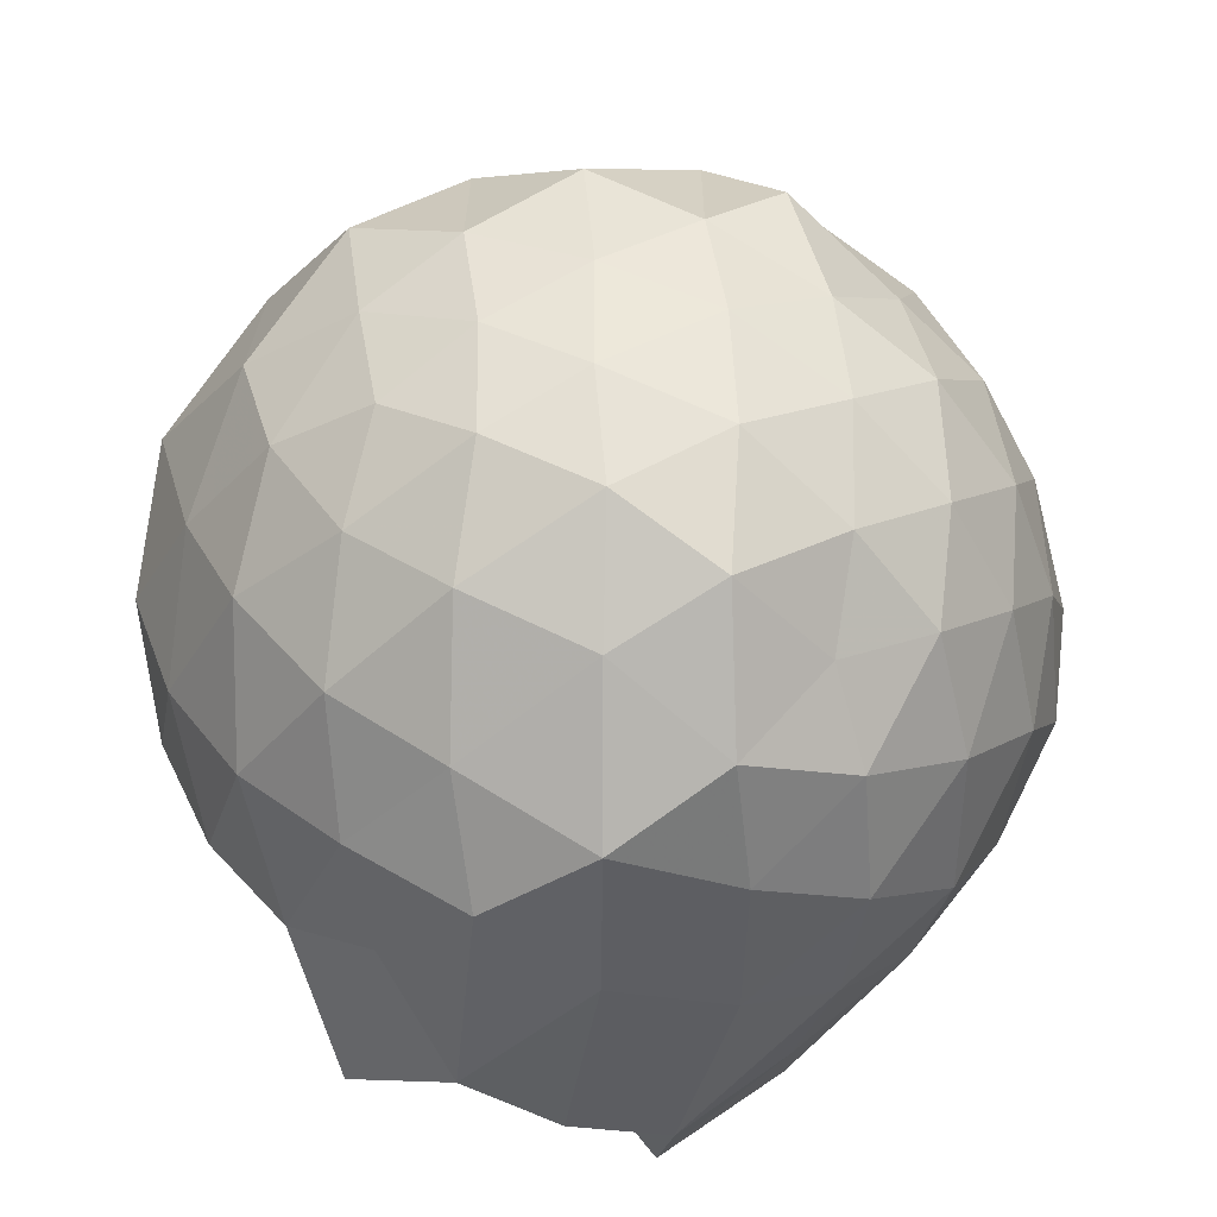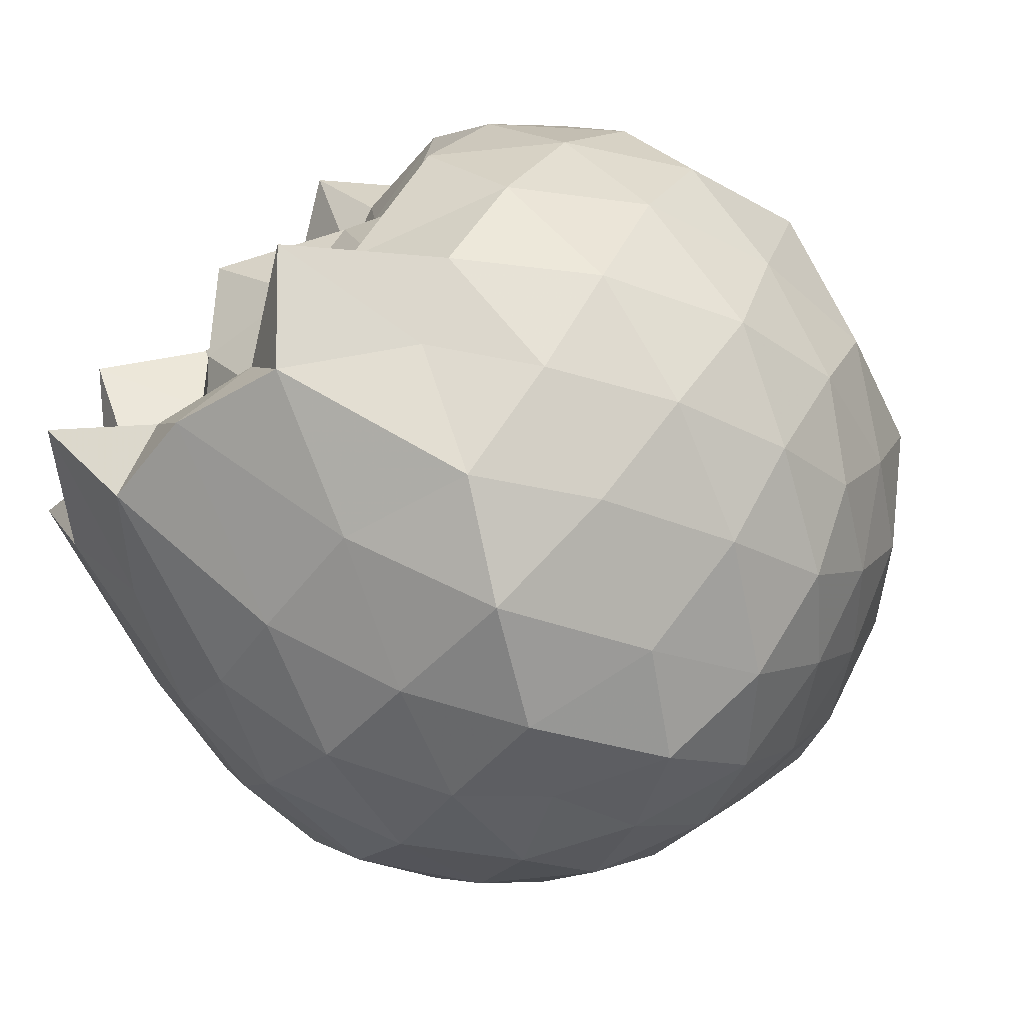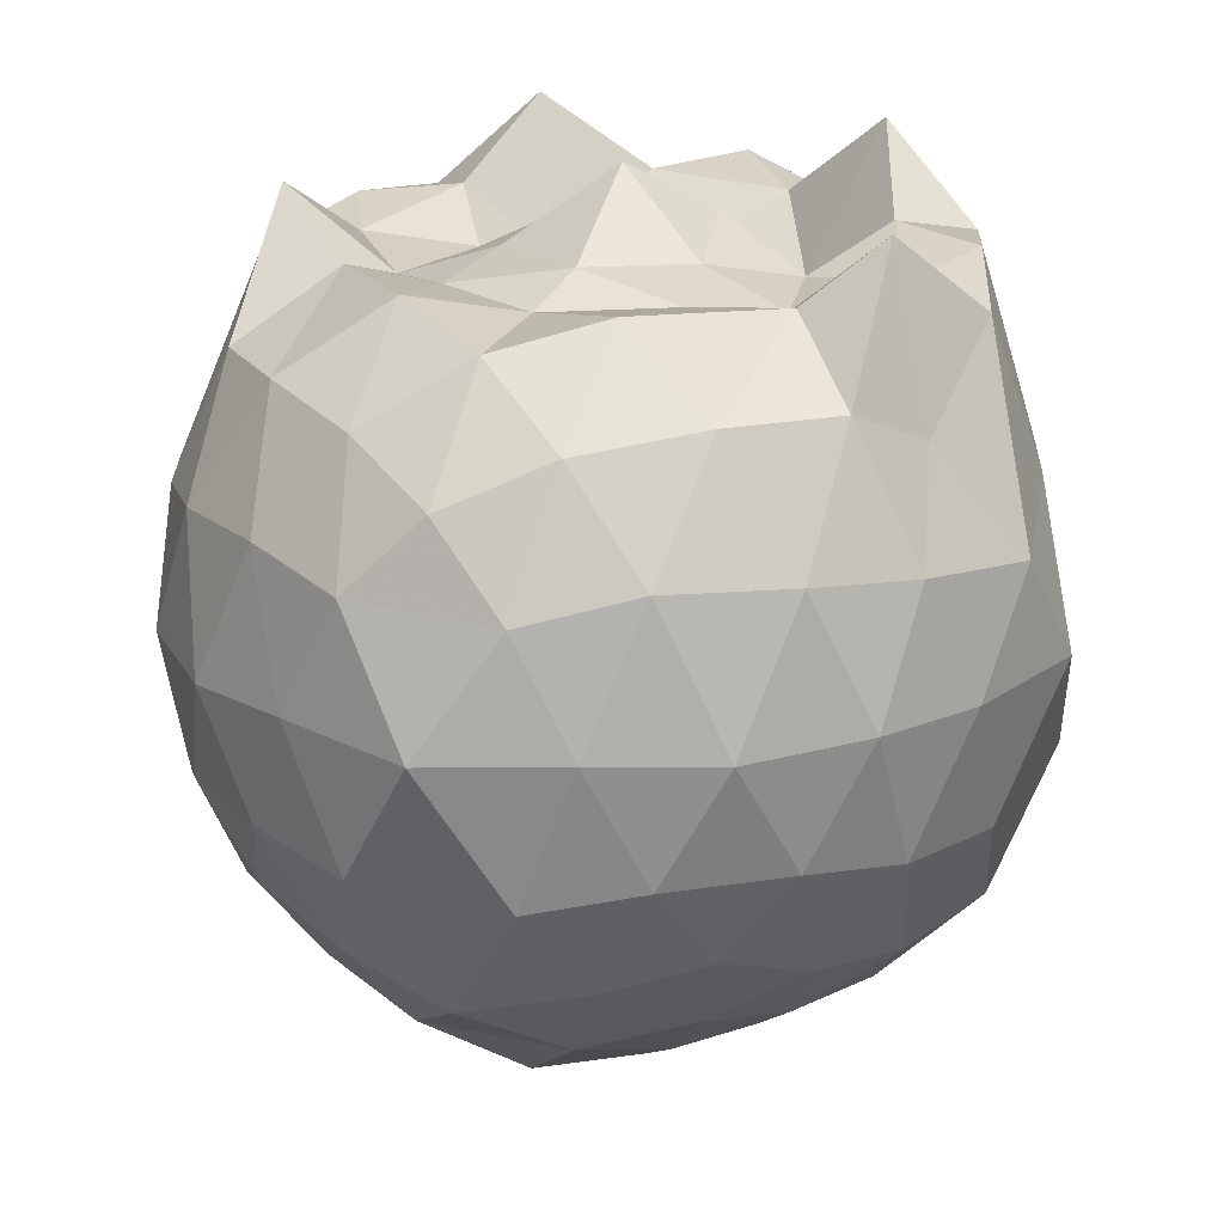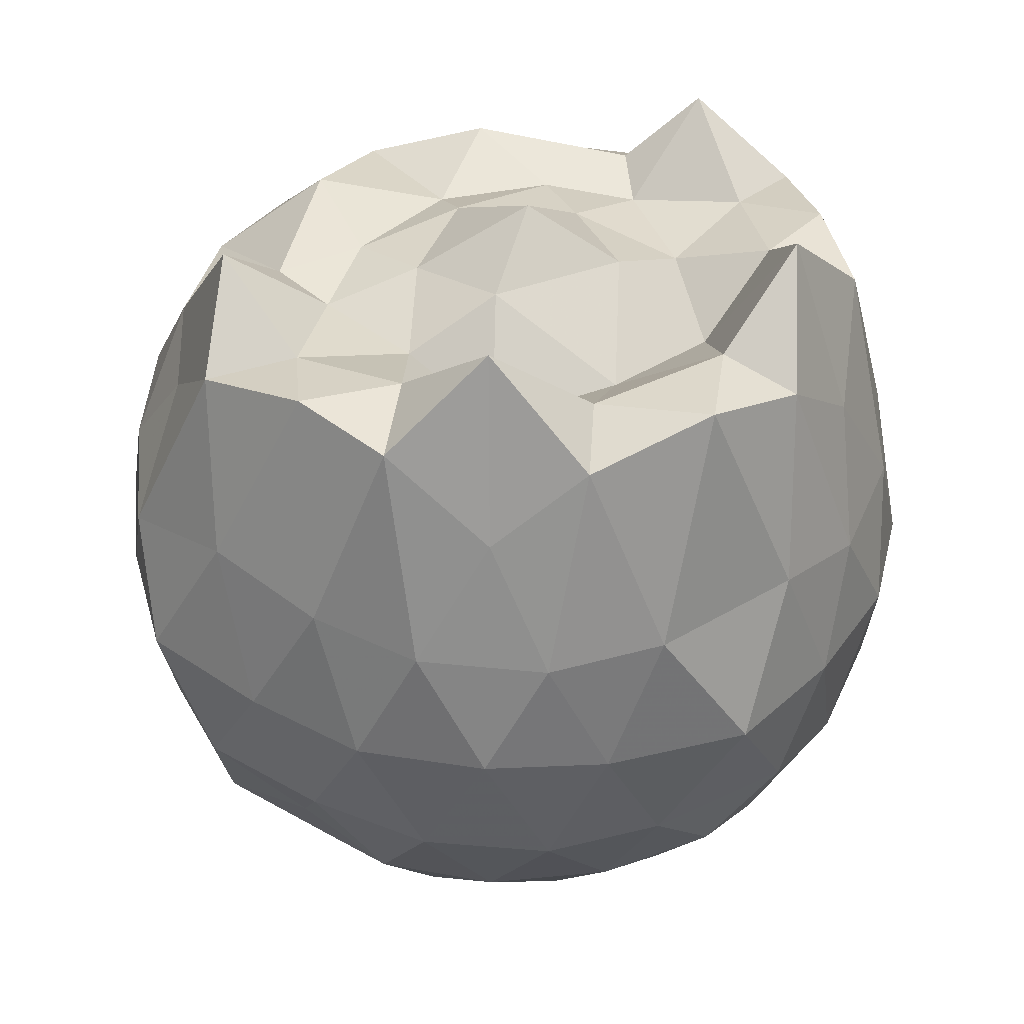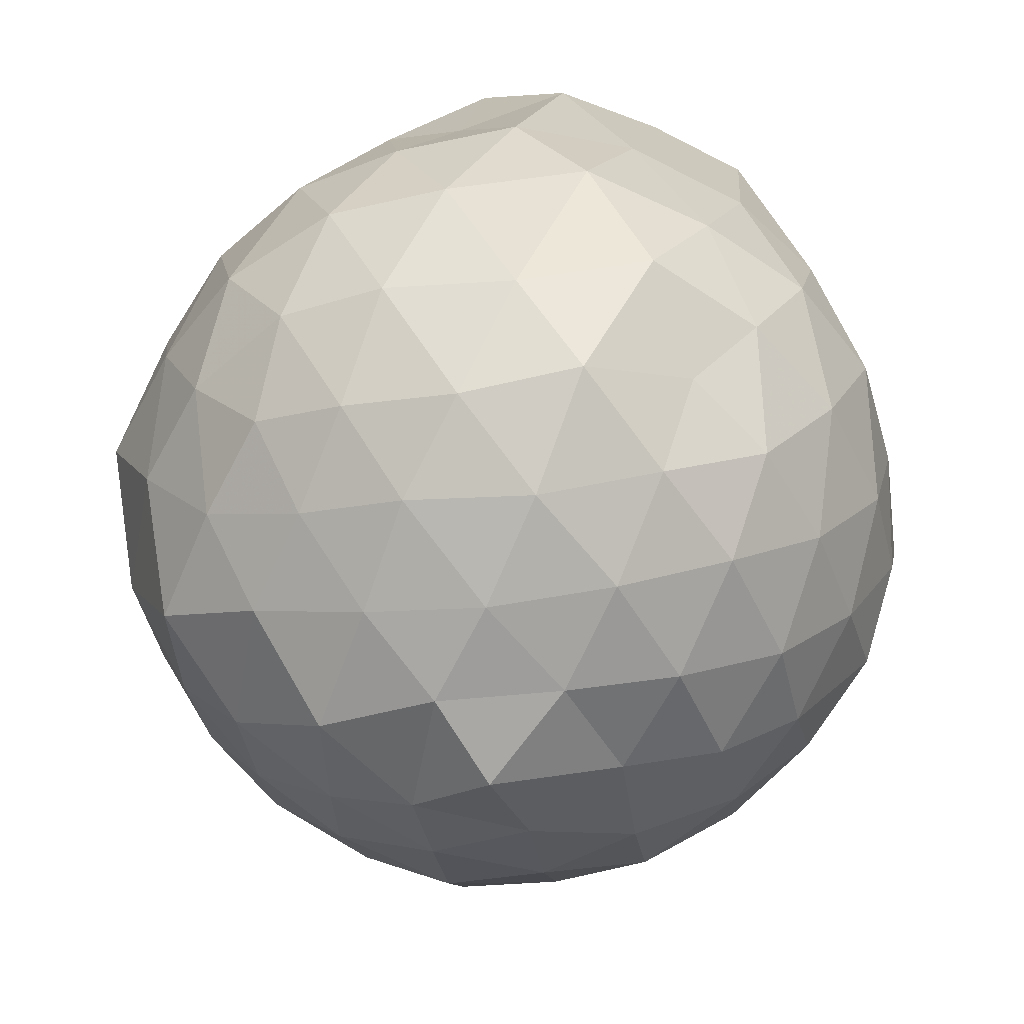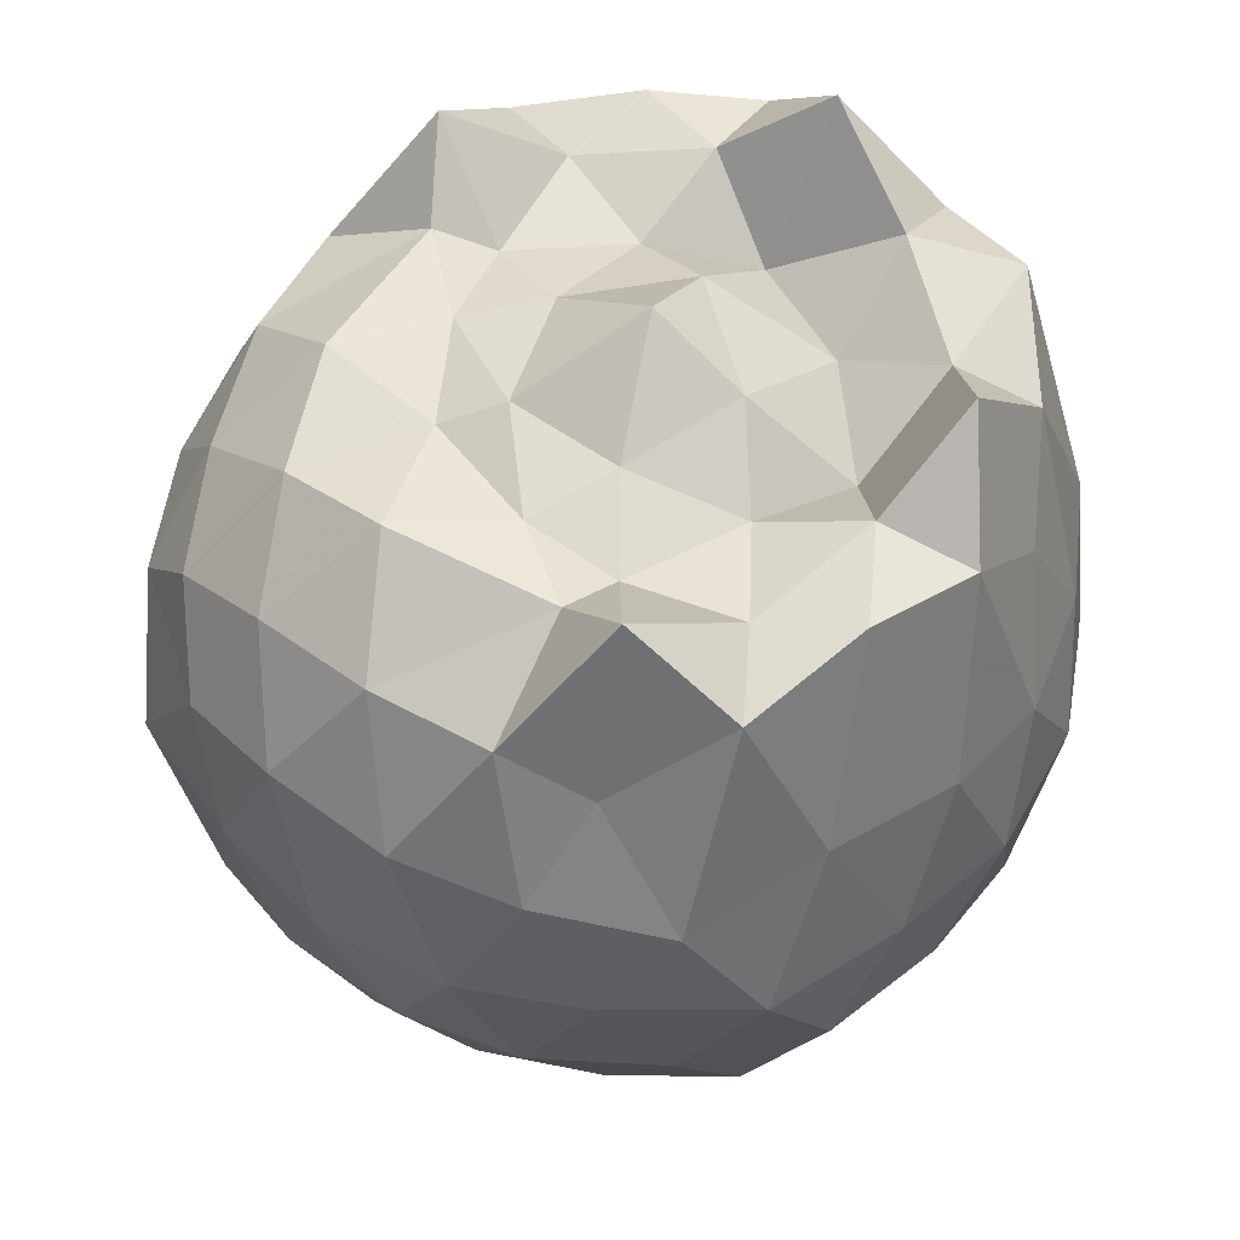
<metadata>
{"format":"obj","ext":"obj","renderer":"f3d","projection":"perspective","resolution":1024,"background":"white","views":[{"elev":-64.6,"azim":155.9,"up":"+Y"},{"elev":-76.6,"azim":45.6,"up":"+Y"},{"elev":19.5,"azim":112.4,"up":"+Z"},{"elev":39.5,"azim":-121.7,"up":"+Z"},{"elev":-51.3,"azim":170.3,"up":"+Z"},{"elev":53.6,"azim":163.9,"up":"+Z"}]}
</metadata>
<code>
v -1.542 -0.01973 1.181
v -1.423 -0.01607 -0.8212
v -0.5719 -0.01939 0.6884
v -0.6846 0.2086 0.7932
v -0.8411 0.4605 0.8376
v -1.035 0.6627 0.8357
v -1.205 0.7702 0.7499
v -1.471 0.8126 0.9499
v -1.743 0.7111 1.022
v -1.99 0.6319 0.999
v -2.178 0.4755 0.8019
v -2.255 0.2647 0.9708
v -2.319 -0.01966 1.065
v -2.255 -0.2972 0.9707
v -2.178 -0.5076 0.8009
v -1.99 -0.6641 0.9992
v -1.743 -0.7436 1.022
v -1.471 -0.8448 0.9499
v -1.205 -0.8025 0.7501
v -1.034 -0.6948 0.8353
v -0.8409 -0.4927 0.8374
v -0.6845 -0.2408 0.7932
v -0.5294 0.1602 0.4956
v -0.6386 0.4077 0.562
v -0.8157 0.6521 0.552
v -1.041 0.8195 0.5209
v -1.319 0.9556 0.4914
v -1.63 0.8921 0.5799
v -1.928 0.7975 0.5522
v -2.144 0.6525 0.518
v -2.325 0.411 0.5069
v -2.425 0.1641 0.5512
v -2.407 -0.1965 0.5689
v -2.325 -0.4431 0.5067
v -2.144 -0.6847 0.5177
v -1.928 -0.8297 0.5521
v -1.63 -0.9244 0.5798
v -1.319 -0.9878 0.4912
v -1.041 -0.8517 0.5213
v -0.8156 -0.6844 0.5523
v -0.6386 -0.4399 0.5624
v -0.514 -0.189 0.5181
v -0.5394 0.3012 0.2379
v -0.6716 0.5673 0.2286
v -0.8909 0.7839 0.2414
v -1.157 0.9098 0.2293
v -1.483 1.01 0.2399
v -1.799 0.9077 0.2404
v -2.067 0.7746 0.2307
v -2.285 0.5577 0.2439
v -2.411 0.2981 0.2302
v -2.513 -0.01951 0.2479
v -2.414 -0.327 0.2335
v -2.285 -0.59 0.244
v -2.067 -0.8068 0.2306
v -1.799 -0.9399 0.2404
v -1.483 -1.042 0.2398
v -1.157 -0.9421 0.2293
v -0.891 -0.8161 0.2414
v -0.6715 -0.5995 0.2286
v -0.5426 -0.3367 0.2411
v -0.4393 -0.01288 0.2245
v -0.6281 0.4207 -0.04255
v -0.8062 0.6609 -0.03602
v -1.029 0.8085 -0.07802
v -1.329 0.8995 -0.1045
v -1.645 0.9534 -0.02071
v -1.92 0.8224 -0.03974
v -2.144 0.6456 -0.07742
v -2.32 0.402 -0.08743
v -2.427 0.1579 -0.03872
v -2.443 -0.1866 -0.02292
v -2.32 -0.4343 -0.08741
v -2.144 -0.6778 -0.07742
v -1.92 -0.8546 -0.03976
v -1.645 -0.9856 -0.02073
v -1.329 -0.9317 -0.1045
v -1.029 -0.8407 -0.07805
v -0.8061 -0.6932 -0.03599
v -0.6281 -0.4529 -0.04258
v -0.5287 -0.2002 -0.07938
v -0.5383 0.168 -0.09638
v -0.779 0.4983 -0.2437
v -0.967 0.6339 -0.3198
v -1.221 0.7455 -0.3634
v -1.493 0.8459 -0.3319
v -1.767 0.7768 -0.2221
v -1.962 0.6612 -0.3141
v -2.136 0.454 -0.3374
v -2.279 0.2064 -0.3094
v -2.388 -0.01965 -0.2093
v -2.279 -0.2386 -0.3094
v -2.136 -0.4863 -0.3374
v -1.962 -0.6934 -0.3141
v -1.767 -0.809 -0.2222
v -1.493 -0.8781 -0.3319
v -1.221 -0.7777 -0.3634
v -0.967 -0.6661 -0.3198
v -0.779 -0.5305 -0.2437
v -0.6948 -0.2962 -0.3215
v -0.6263 -0.01655 -0.3802
v -0.6956 0.2648 -0.3206
v -0.7984 -0.01086 0.9442
v -0.9398 0.219 1.009
v -1.219 0.4843 0.9873
v -1.286 0.6578 1.136
v -1.546 0.6112 0.9818
v -1.829 0.4921 1.041
v -2.049 0.3976 1.219
v -2.103 0.1561 1.026
v -2.123 -0.1819 1.045
v -2.049 -0.4302 1.218
v -1.829 -0.5248 1.041
v -1.546 -0.6435 0.9818
v -1.286 -0.6901 1.137
v -1.219 -0.5163 0.9875
v -0.94 -0.2514 1.009
v -1.106 -0.0366 0.9546
v -1.207 0.2524 0.9699
v -1.348 0.4239 0.9441
v -1.629 0.3608 0.949
v -1.874 0.2816 0.8773
v -1.931 -0.01922 0.9003
v -1.874 -0.3137 0.8775
v -1.629 -0.3931 0.9492
v -1.348 -0.4563 0.9439
v -1.207 -0.2847 0.9697
v -1.248 -0.00127 1.02
v -1.411 0.2107 1.011
v -1.677 0.1526 1.069
v -1.694 -0.1811 1.052
v -1.41 -0.2427 1.011
v -0.9059 0.4094 -0.4503
v -1.13 0.5324 -0.5066
v -1.421 0.6227 -0.5382
v -1.708 0.6667 -0.4454
v -1.905 0.489 -0.5112
v -2.084 0.2284 -0.5108
v -2.187 -0.0192 -0.4595
v -2.084 -0.2607 -0.5108
v -1.905 -0.5212 -0.5112
v -1.708 -0.699 -0.4454
v -1.421 -0.6549 -0.5382
v -1.13 -0.5646 -0.5066
v -0.9059 -0.4417 -0.4503
v -0.8309 -0.1963 -0.528
v -0.8329 0.1641 -0.5266
v -1.08 0.2833 -0.6196
v -1.348 0.3833 -0.6653
v -1.637 0.4573 -0.6206
v -1.826 0.2464 -0.659
v -1.985 -0.01345 -0.6158
v -1.826 -0.2787 -0.659
v -1.637 -0.4895 -0.6206
v -1.348 -0.4155 -0.6653
v -1.08 -0.3155 -0.6196
v -1.02 -0.01617 -0.696
v -1.268 0.1525 -0.7455
v -1.559 0.2154 -0.7235
v -1.741 -0.01571 -0.7063
v -1.559 -0.2476 -0.7235
v -1.266 -0.1847 -0.7478
f 3 23 4
f 4 23 24
f 4 24 5
f 5 24 25
f 5 25 6
f 6 25 26
f 6 26 7
f 7 26 27
f 7 27 8
f 8 27 28
f 8 28 9
f 9 28 29
f 9 29 10
f 10 29 30
f 10 30 11
f 11 30 31
f 11 31 12
f 12 31 32
f 12 32 13
f 13 32 33
f 13 33 14
f 14 33 34
f 14 34 15
f 15 34 35
f 15 35 16
f 16 35 36
f 16 36 17
f 17 36 37
f 17 37 18
f 18 37 38
f 18 38 19
f 19 38 39
f 19 39 20
f 20 39 40
f 20 40 21
f 21 40 41
f 21 41 22
f 22 41 42
f 22 42 3
f 3 42 23
f 23 43 24
f 24 43 44
f 24 44 25
f 25 44 45
f 25 45 26
f 26 45 46
f 26 46 27
f 27 46 47
f 27 47 28
f 28 47 48
f 28 48 29
f 29 48 49
f 29 49 30
f 30 49 50
f 30 50 31
f 31 50 51
f 31 51 32
f 32 51 52
f 32 52 33
f 33 52 53
f 33 53 34
f 34 53 54
f 34 54 35
f 35 54 55
f 35 55 36
f 36 55 56
f 36 56 37
f 37 56 57
f 37 57 38
f 38 57 58
f 38 58 39
f 39 58 59
f 39 59 40
f 40 59 60
f 40 60 41
f 41 60 61
f 41 61 42
f 42 61 62
f 42 62 23
f 23 62 43
f 43 63 44
f 44 63 64
f 44 64 45
f 45 64 65
f 45 65 46
f 46 65 66
f 46 66 47
f 47 66 67
f 47 67 48
f 48 67 68
f 48 68 49
f 49 68 69
f 49 69 50
f 50 69 70
f 50 70 51
f 51 70 71
f 51 71 52
f 52 71 72
f 52 72 53
f 53 72 73
f 53 73 54
f 54 73 74
f 54 74 55
f 55 74 75
f 55 75 56
f 56 75 76
f 56 76 57
f 57 76 77
f 57 77 58
f 58 77 78
f 58 78 59
f 59 78 79
f 59 79 60
f 60 79 80
f 60 80 61
f 61 80 81
f 61 81 62
f 62 81 82
f 62 82 43
f 43 82 63
f 63 83 64
f 64 83 84
f 64 84 65
f 65 84 85
f 65 85 66
f 66 85 86
f 66 86 67
f 67 86 87
f 67 87 68
f 68 87 88
f 68 88 69
f 69 88 89
f 69 89 70
f 70 89 90
f 70 90 71
f 71 90 91
f 71 91 72
f 72 91 92
f 72 92 73
f 73 92 93
f 73 93 74
f 74 93 94
f 74 94 75
f 75 94 95
f 75 95 76
f 76 95 96
f 76 96 77
f 77 96 97
f 77 97 78
f 78 97 98
f 78 98 79
f 79 98 99
f 79 99 80
f 80 99 100
f 80 100 81
f 81 100 101
f 81 101 82
f 82 101 102
f 82 102 63
f 63 102 83
f 103 104 118
f 104 119 118
f 104 105 119
f 105 120 119
f 105 106 120
f 106 107 120
f 107 121 120
f 107 108 121
f 108 122 121
f 108 109 122
f 109 110 122
f 110 123 122
f 110 111 123
f 111 124 123
f 111 112 124
f 112 113 124
f 113 125 124
f 113 114 125
f 114 126 125
f 114 115 126
f 115 116 126
f 116 127 126
f 116 117 127
f 117 118 127
f 117 103 118
f 118 119 128
f 119 129 128
f 119 120 129
f 120 121 129
f 121 130 129
f 121 122 130
f 122 123 130
f 123 131 130
f 123 124 131
f 124 125 131
f 125 132 131
f 125 126 132
f 126 127 132
f 127 128 132
f 127 118 128
f 133 148 134
f 134 148 149
f 134 149 135
f 135 149 150
f 135 150 136
f 136 150 137
f 137 150 151
f 137 151 138
f 138 151 152
f 138 152 139
f 139 152 140
f 140 152 153
f 140 153 141
f 141 153 154
f 141 154 142
f 142 154 143
f 143 154 155
f 143 155 144
f 144 155 156
f 144 156 145
f 145 156 146
f 146 156 157
f 146 157 147
f 147 157 148
f 147 148 133
f 148 158 149
f 149 158 159
f 149 159 150
f 150 159 151
f 151 159 160
f 151 160 152
f 152 160 153
f 153 160 161
f 153 161 154
f 154 161 155
f 155 161 162
f 155 162 156
f 156 162 157
f 157 162 158
f 157 158 148
f 3 4 103
f 103 4 104
f 4 5 104
f 104 5 105
f 5 6 105
f 105 6 106
f 6 7 106
f 7 8 106
f 106 8 107
f 8 9 107
f 107 9 108
f 9 10 108
f 108 10 109
f 10 11 109
f 11 12 109
f 109 12 110
f 12 13 110
f 110 13 111
f 13 14 111
f 111 14 112
f 14 15 112
f 15 16 112
f 112 16 113
f 16 17 113
f 113 17 114
f 17 18 114
f 114 18 115
f 18 19 115
f 19 20 115
f 115 20 116
f 20 21 116
f 116 21 117
f 21 22 117
f 117 22 103
f 22 3 103
f 83 133 84
f 84 133 134
f 84 134 85
f 85 134 135
f 85 135 86
f 86 135 136
f 86 136 87
f 87 136 88
f 88 136 137
f 88 137 89
f 89 137 138
f 89 138 90
f 90 138 139
f 90 139 91
f 91 139 92
f 92 139 140
f 92 140 93
f 93 140 141
f 93 141 94
f 94 141 142
f 94 142 95
f 95 142 96
f 96 142 143
f 96 143 97
f 97 143 144
f 97 144 98
f 98 144 145
f 98 145 99
f 99 145 100
f 100 145 146
f 100 146 101
f 101 146 147
f 101 147 102
f 102 147 133
f 102 133 83
f 128 129 1
f 129 130 1
f 130 131 1
f 131 132 1
f 132 128 1
f 159 158 2
f 160 159 2
f 161 160 2
f 162 161 2
f 158 162 2

</code>
